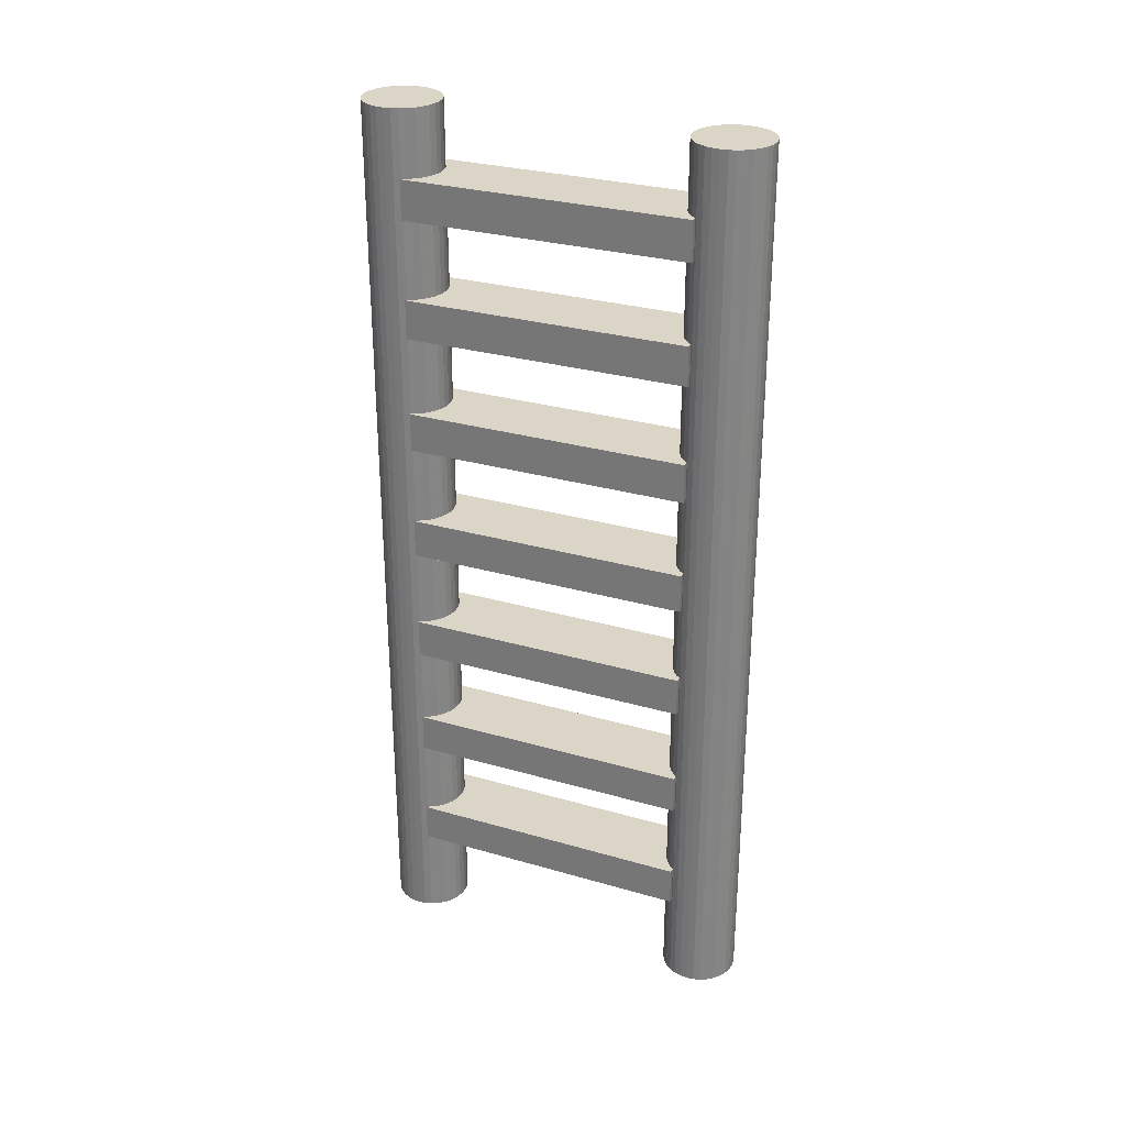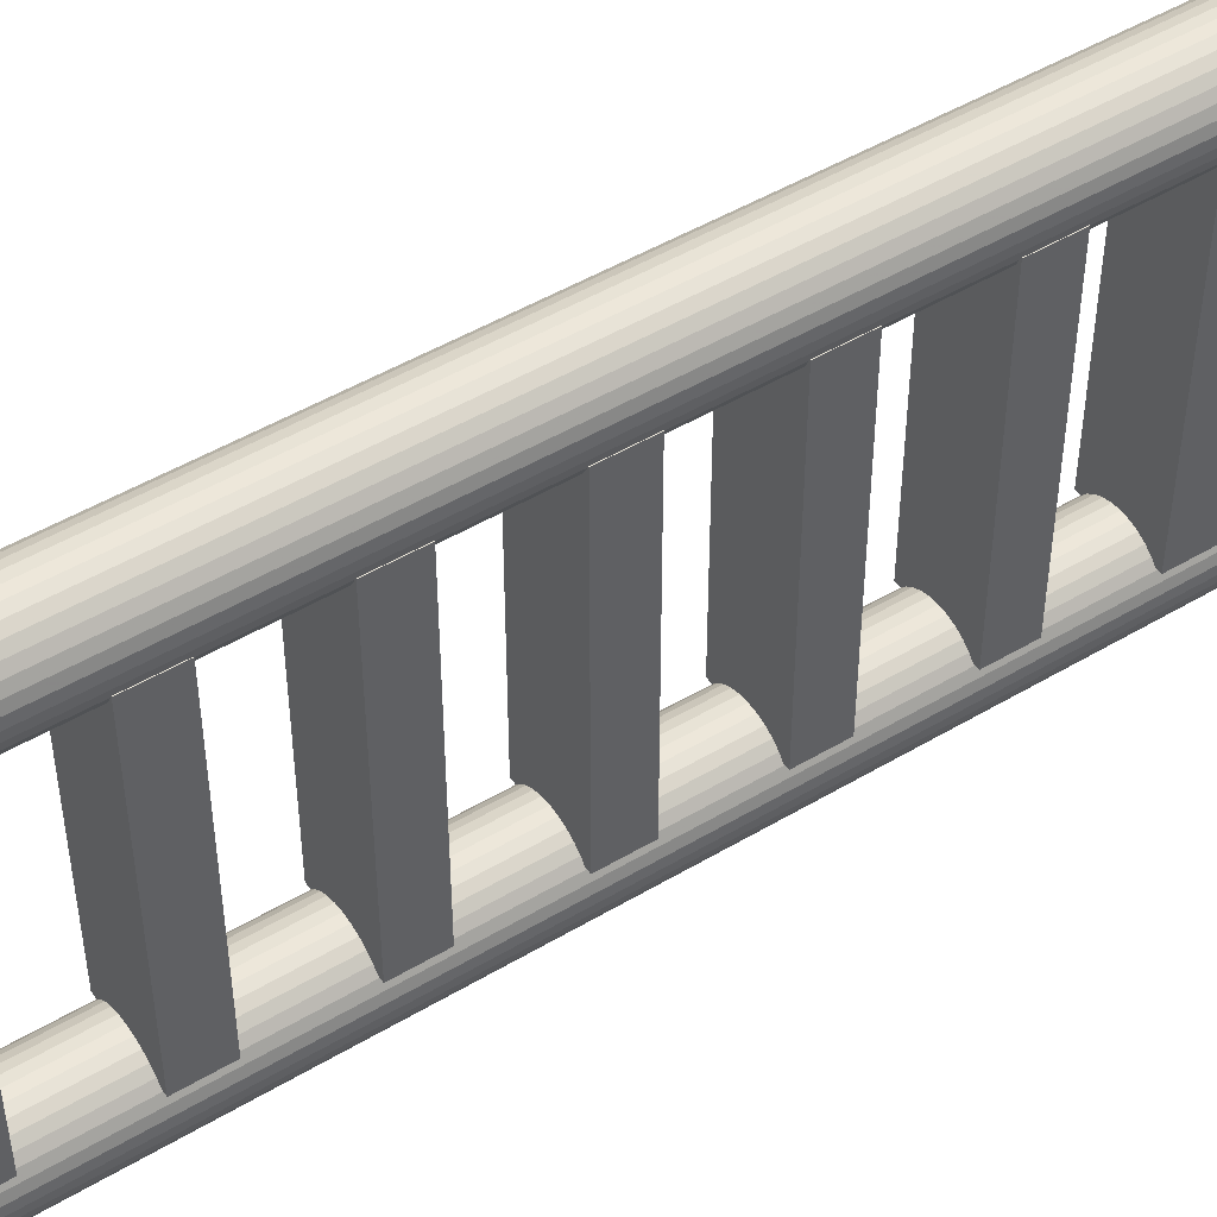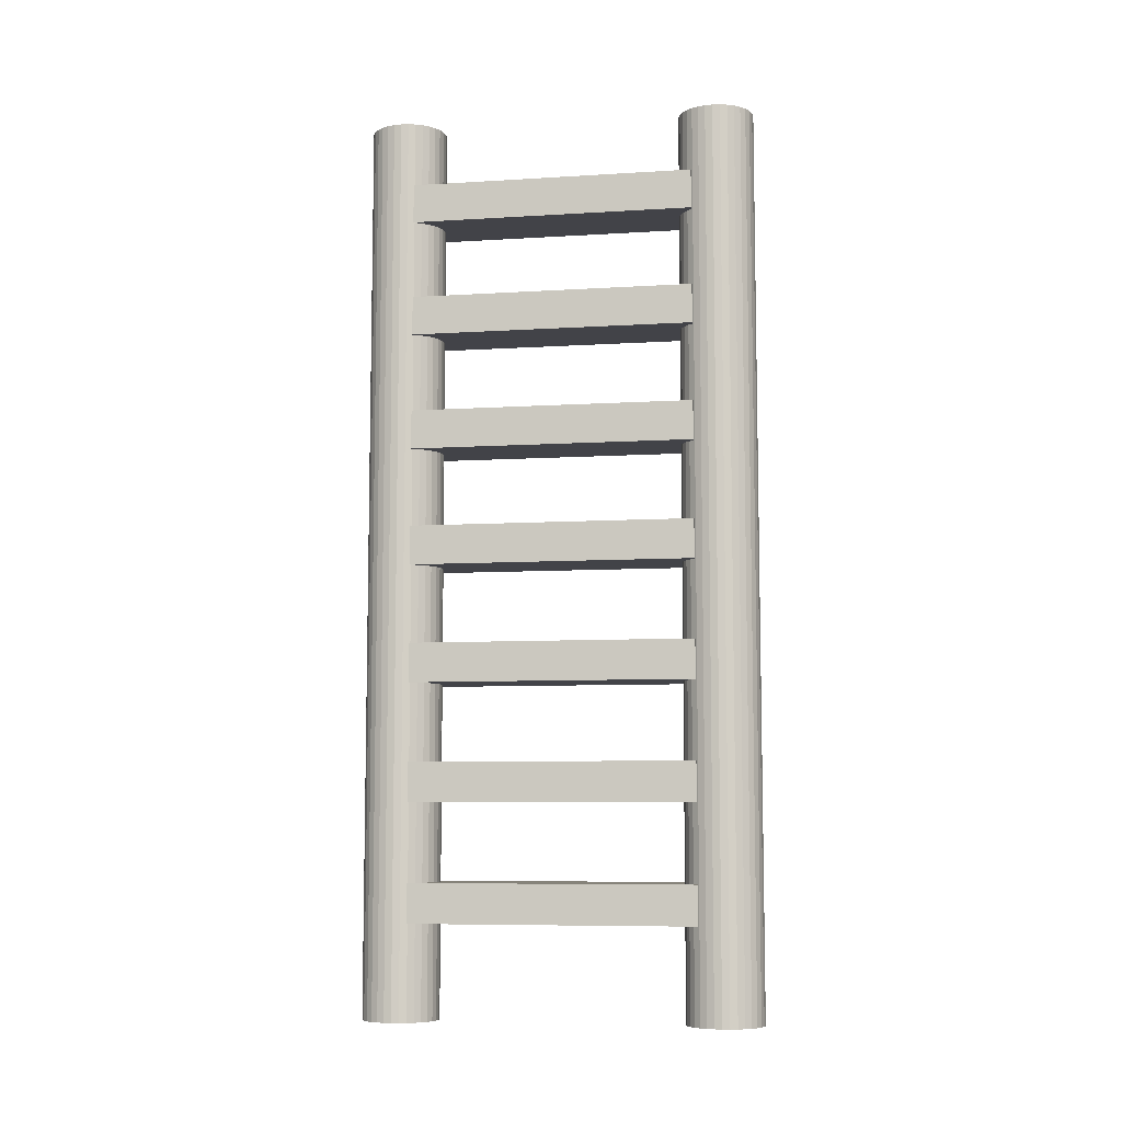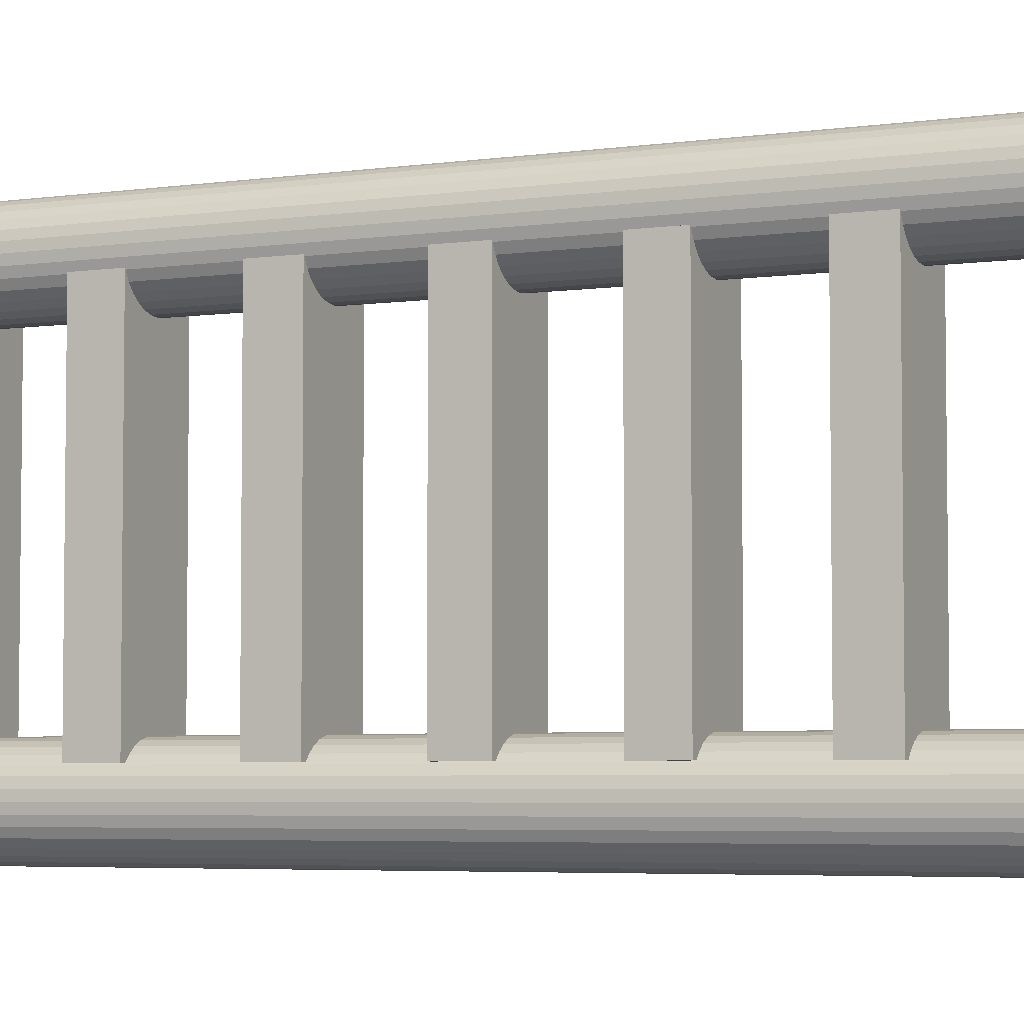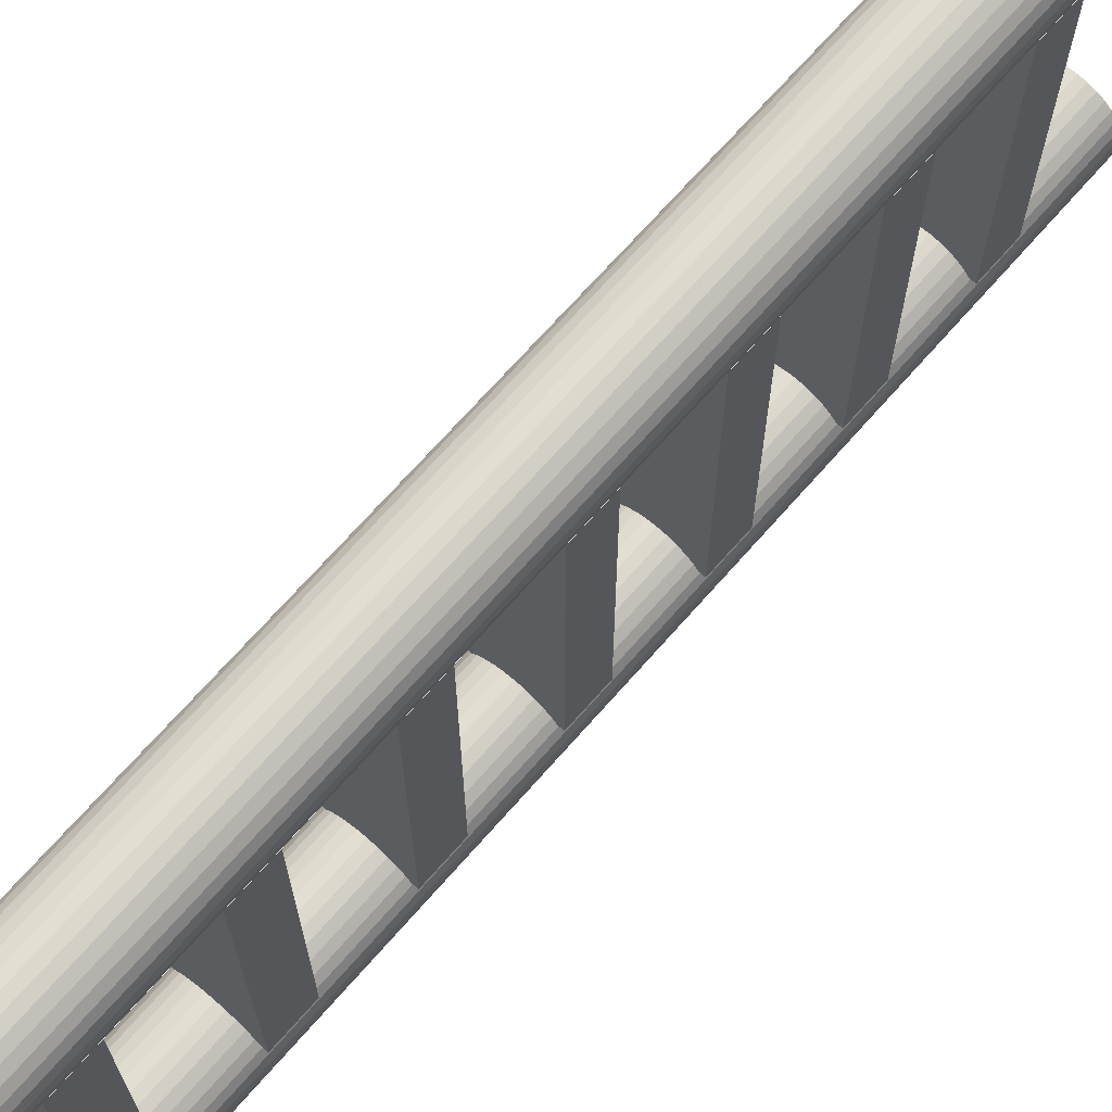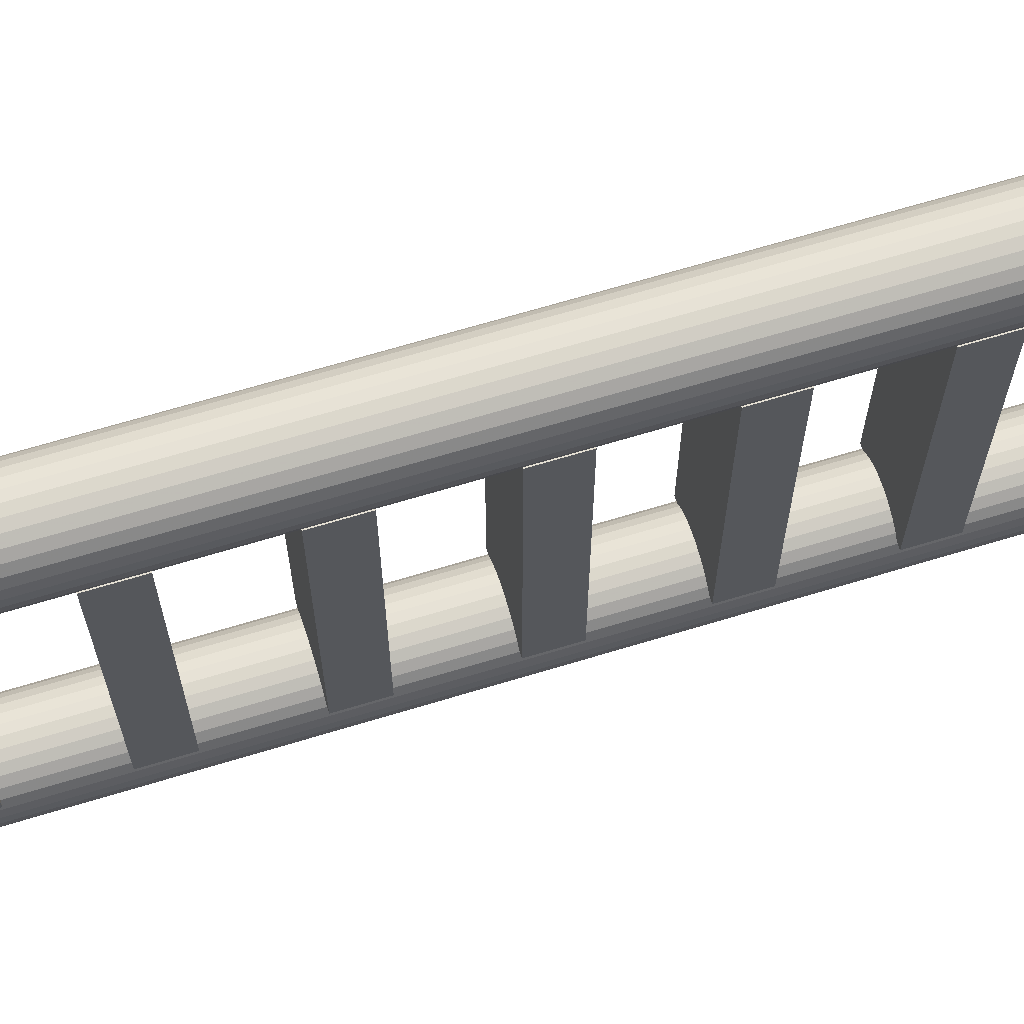
<metadata>
{"format":"obj","ext":"obj","renderer":"f3d","projection":"perspective","resolution":1024,"background":"white","views":[{"elev":29.0,"azim":113.4,"up":"+Y"},{"elev":48.3,"azim":-123.7,"up":"+Z"},{"elev":-7.6,"azim":99.9,"up":"+Y"},{"elev":-4.6,"azim":-64.5,"up":"+Z"},{"elev":69.6,"azim":-138.7,"up":"+Z"},{"elev":67.7,"azim":73.1,"up":"+Z"}]}
</metadata>
<code>
o Cube_Cube.001
v -0.4453 3.682 1.57
v -0.4453 3.682 -1.923
v 0.445 3.682 -1.923
v 0.445 3.682 1.57
v -0.4453 4.162 1.57
v -0.4453 4.162 -1.923
v 0.445 4.162 -1.923
v 0.445 4.162 1.57
v -0.4453 2.24 1.57
v -0.4453 2.24 -1.923
v 0.445 2.24 -1.923
v 0.445 2.24 1.57
v -0.4453 2.72 1.57
v -0.4453 2.72 -1.923
v 0.445 2.72 -1.923
v 0.445 2.72 1.57
v -0.4453 0.7975 1.57
v -0.4453 0.7975 -1.923
v 0.445 0.7975 -1.923
v 0.445 0.7975 1.57
v -0.4453 1.278 1.57
v -0.4453 1.278 -1.923
v 0.445 1.278 -1.923
v 0.445 1.278 1.57
v -0.4453 -0.6445 1.57
v -0.4453 -0.6445 -1.923
v 0.445 -0.6445 -1.923
v 0.445 -0.6445 1.57
v -0.4453 -0.1638 1.57
v -0.4453 -0.1638 -1.923
v 0.445 -0.1638 -1.923
v 0.445 -0.1638 1.57
v -0.4453 -2.087 1.57
v -0.4453 -2.087 -1.923
v 0.445 -2.087 -1.923
v 0.445 -2.087 1.57
v -0.4453 -1.606 1.57
v -0.4453 -1.606 -1.923
v 0.445 -1.606 -1.923
v 0.445 -1.606 1.57
v -0.4453 -3.529 1.57
v -0.4453 -3.529 -1.923
v 0.445 -3.529 -1.923
v 0.445 -3.529 1.57
v -0.4453 -3.048 1.57
v -0.4453 -3.048 -1.923
v 0.445 -3.048 -1.923
v 0.445 -3.048 1.57
v -0.4453 -4.971 1.57
v -0.4453 -4.971 -1.923
v 0.445 -4.971 -1.923
v 0.445 -4.971 1.57
v -0.4453 -4.49 1.57
v -0.4453 -4.49 -1.923
v 0.445 -4.49 -1.923
v 0.445 -4.49 1.57
f 5 6 2 1
f 6 7 3 2
f 7 8 4 3
f 8 5 1 4
f 1 2 3 4
f 8 7 6 5
f 13 14 10 9
f 14 15 11 10
f 15 16 12 11
f 16 13 9 12
f 9 10 11 12
f 16 15 14 13
f 21 22 18 17
f 22 23 19 18
f 23 24 20 19
f 24 21 17 20
f 17 18 19 20
f 24 23 22 21
f 29 30 26 25
f 30 31 27 26
f 31 32 28 27
f 32 29 25 28
f 25 26 27 28
f 32 31 30 29
f 37 38 34 33
f 38 39 35 34
f 39 40 36 35
f 40 37 33 36
f 33 34 35 36
f 40 39 38 37
f 45 46 42 41
f 46 47 43 42
f 47 48 44 43
f 48 45 41 44
f 41 42 43 44
f 48 47 46 45
f 53 54 50 49
f 54 55 51 50
f 55 56 52 51
f 56 53 49 52
f 49 50 51 52
f 56 55 54 53
o Cylinder
v -0.002426 -6.132 1.737
v -0.002426 4.965 1.737
v -0.002426 -6.132 1.268
v -0.002426 4.965 1.268
v 0.08891 -6.132 1.277
v 0.08891 4.965 1.277
v 0.1767 -6.132 1.304
v 0.1767 4.965 1.304
v 0.2577 -6.132 1.347
v 0.2577 4.965 1.347
v 0.3286 -6.132 1.406
v 0.3286 4.965 1.406
v 0.3868 -6.132 1.477
v 0.3868 4.965 1.477
v 0.4301 -6.132 1.557
v 0.4301 4.965 1.557
v 0.4567 -6.132 1.645
v 0.4567 4.965 1.645
v 0.4657 -6.132 1.737
v 0.4657 4.965 1.737
v 0.4567 -6.132 1.828
v 0.4567 4.965 1.828
v 0.4301 -6.132 1.916
v 0.4301 4.965 1.916
v 0.3868 -6.132 1.997
v 0.3868 4.965 1.997
v 0.3286 -6.132 2.068
v 0.3286 4.965 2.068
v 0.2577 -6.132 2.126
v 0.2577 4.965 2.126
v 0.1767 -6.132 2.169
v 0.1767 4.965 2.169
v 0.08891 -6.132 2.196
v 0.08891 4.965 2.196
v -0.002426 -6.132 2.205
v -0.002426 4.965 2.205
v -0.09376 -6.132 2.196
v -0.09376 4.965 2.196
v -0.1816 -6.132 2.169
v -0.1816 4.965 2.169
v -0.2625 -6.132 2.126
v -0.2625 4.965 2.126
v -0.3335 -6.132 2.068
v -0.3335 4.965 2.068
v -0.3917 -6.132 1.997
v -0.3917 4.965 1.997
v -0.435 -6.132 1.916
v -0.435 4.965 1.916
v -0.4616 -6.132 1.828
v -0.4616 4.965 1.828
v -0.4706 -6.132 1.737
v -0.4706 4.965 1.737
v -0.4616 -6.132 1.645
v -0.4616 4.965 1.645
v -0.435 -6.132 1.557
v -0.435 4.965 1.557
v -0.3917 -6.132 1.477
v -0.3917 4.965 1.477
v -0.3335 -6.132 1.406
v -0.3335 4.965 1.406
v -0.2625 -6.132 1.347
v -0.2625 4.965 1.347
v -0.1816 -6.132 1.304
v -0.1816 4.965 1.304
v -0.09376 -6.132 1.277
v -0.09376 4.965 1.277
v -0.002426 -6.132 -2.196
v -0.002426 4.965 -2.196
v -0.002426 -6.132 -2.664
v -0.002426 4.965 -2.664
v 0.08891 -6.132 -2.655
v 0.08891 4.965 -2.655
v 0.1767 -6.132 -2.629
v 0.1767 4.965 -2.629
v 0.2577 -6.132 -2.585
v 0.2577 4.965 -2.585
v 0.3286 -6.132 -2.527
v 0.3286 4.965 -2.527
v 0.3868 -6.132 -2.456
v 0.3868 4.965 -2.456
v 0.4301 -6.132 -2.375
v 0.4301 4.965 -2.375
v 0.4567 -6.132 -2.287
v 0.4567 4.965 -2.287
v 0.4657 -6.132 -2.196
v 0.4657 4.965 -2.196
v 0.4567 -6.132 -2.105
v 0.4567 4.965 -2.105
v 0.4301 -6.132 -2.017
v 0.4301 4.965 -2.017
v 0.3868 -6.132 -1.936
v 0.3868 4.965 -1.936
v 0.3286 -6.132 -1.865
v 0.3286 4.965 -1.865
v 0.2577 -6.132 -1.807
v 0.2577 4.965 -1.807
v 0.1767 -6.132 -1.763
v 0.1767 4.965 -1.763
v 0.08891 -6.132 -1.737
v 0.08891 4.965 -1.737
v -0.002426 -6.132 -1.728
v -0.002426 4.965 -1.728
v -0.09376 -6.132 -1.737
v -0.09376 4.965 -1.737
v -0.1816 -6.132 -1.763
v -0.1816 4.965 -1.763
v -0.2625 -6.132 -1.807
v -0.2625 4.965 -1.807
v -0.3335 -6.132 -1.865
v -0.3335 4.965 -1.865
v -0.3917 -6.132 -1.936
v -0.3917 4.965 -1.936
v -0.435 -6.132 -2.017
v -0.435 4.965 -2.017
v -0.4616 -6.132 -2.105
v -0.4616 4.965 -2.105
v -0.4706 -6.132 -2.196
v -0.4706 4.965 -2.196
v -0.4616 -6.132 -2.287
v -0.4616 4.965 -2.287
v -0.435 -6.132 -2.375
v -0.435 4.965 -2.375
v -0.3917 -6.132 -2.456
v -0.3917 4.965 -2.456
v -0.3335 -6.132 -2.527
v -0.3335 4.965 -2.527
v -0.2625 -6.132 -2.585
v -0.2625 4.965 -2.585
v -0.1816 -6.132 -2.629
v -0.1816 4.965 -2.629
v -0.09376 -6.132 -2.655
v -0.09376 4.965 -2.655
f 57 59 61
f 58 62 60
f 59 60 62 61
f 57 61 63
f 58 64 62
f 61 62 64 63
f 57 63 65
f 58 66 64
f 63 64 66 65
f 57 65 67
f 58 68 66
f 65 66 68 67
f 57 67 69
f 58 70 68
f 67 68 70 69
f 57 69 71
f 58 72 70
f 69 70 72 71
f 57 71 73
f 58 74 72
f 71 72 74 73
f 57 73 75
f 58 76 74
f 73 74 76 75
f 57 75 77
f 58 78 76
f 75 76 78 77
f 57 77 79
f 58 80 78
f 77 78 80 79
f 57 79 81
f 58 82 80
f 79 80 82 81
f 57 81 83
f 58 84 82
f 81 82 84 83
f 57 83 85
f 58 86 84
f 83 84 86 85
f 57 85 87
f 58 88 86
f 85 86 88 87
f 57 87 89
f 58 90 88
f 87 88 90 89
f 57 89 91
f 58 92 90
f 89 90 92 91
f 57 91 93
f 58 94 92
f 91 92 94 93
f 57 93 95
f 58 96 94
f 93 94 96 95
f 57 95 97
f 58 98 96
f 95 96 98 97
f 57 97 99
f 58 100 98
f 97 98 100 99
f 57 99 101
f 58 102 100
f 99 100 102 101
f 57 101 103
f 58 104 102
f 101 102 104 103
f 57 103 105
f 58 106 104
f 103 104 106 105
f 57 105 107
f 58 108 106
f 105 106 108 107
f 57 107 109
f 58 110 108
f 107 108 110 109
f 57 109 111
f 58 112 110
f 109 110 112 111
f 57 111 113
f 58 114 112
f 111 112 114 113
f 57 113 115
f 58 116 114
f 113 114 116 115
f 57 115 117
f 58 118 116
f 115 116 118 117
f 57 117 119
f 58 120 118
f 117 118 120 119
f 57 119 121
f 58 122 120
f 119 120 122 121
f 57 121 59
f 58 60 122
f 121 122 60 59
f 123 125 127
f 124 128 126
f 125 126 128 127
f 123 127 129
f 124 130 128
f 127 128 130 129
f 123 129 131
f 124 132 130
f 129 130 132 131
f 123 131 133
f 124 134 132
f 131 132 134 133
f 123 133 135
f 124 136 134
f 133 134 136 135
f 123 135 137
f 124 138 136
f 135 136 138 137
f 123 137 139
f 124 140 138
f 137 138 140 139
f 123 139 141
f 124 142 140
f 139 140 142 141
f 123 141 143
f 124 144 142
f 141 142 144 143
f 123 143 145
f 124 146 144
f 143 144 146 145
f 123 145 147
f 124 148 146
f 145 146 148 147
f 123 147 149
f 124 150 148
f 147 148 150 149
f 123 149 151
f 124 152 150
f 149 150 152 151
f 123 151 153
f 124 154 152
f 151 152 154 153
f 123 153 155
f 124 156 154
f 153 154 156 155
f 123 155 157
f 124 158 156
f 155 156 158 157
f 123 157 159
f 124 160 158
f 157 158 160 159
f 123 159 161
f 124 162 160
f 159 160 162 161
f 123 161 163
f 124 164 162
f 161 162 164 163
f 123 163 165
f 124 166 164
f 163 164 166 165
f 123 165 167
f 124 168 166
f 165 166 168 167
f 123 167 169
f 124 170 168
f 167 168 170 169
f 123 169 171
f 124 172 170
f 169 170 172 171
f 123 171 173
f 124 174 172
f 171 172 174 173
f 123 173 175
f 124 176 174
f 173 174 176 175
f 123 175 177
f 124 178 176
f 175 176 178 177
f 123 177 179
f 124 180 178
f 177 178 180 179
f 123 179 181
f 124 182 180
f 179 180 182 181
f 123 181 183
f 124 184 182
f 181 182 184 183
f 123 183 185
f 124 186 184
f 183 184 186 185
f 123 185 187
f 124 188 186
f 185 186 188 187
f 123 187 125
f 124 126 188
f 187 188 126 125

</code>
